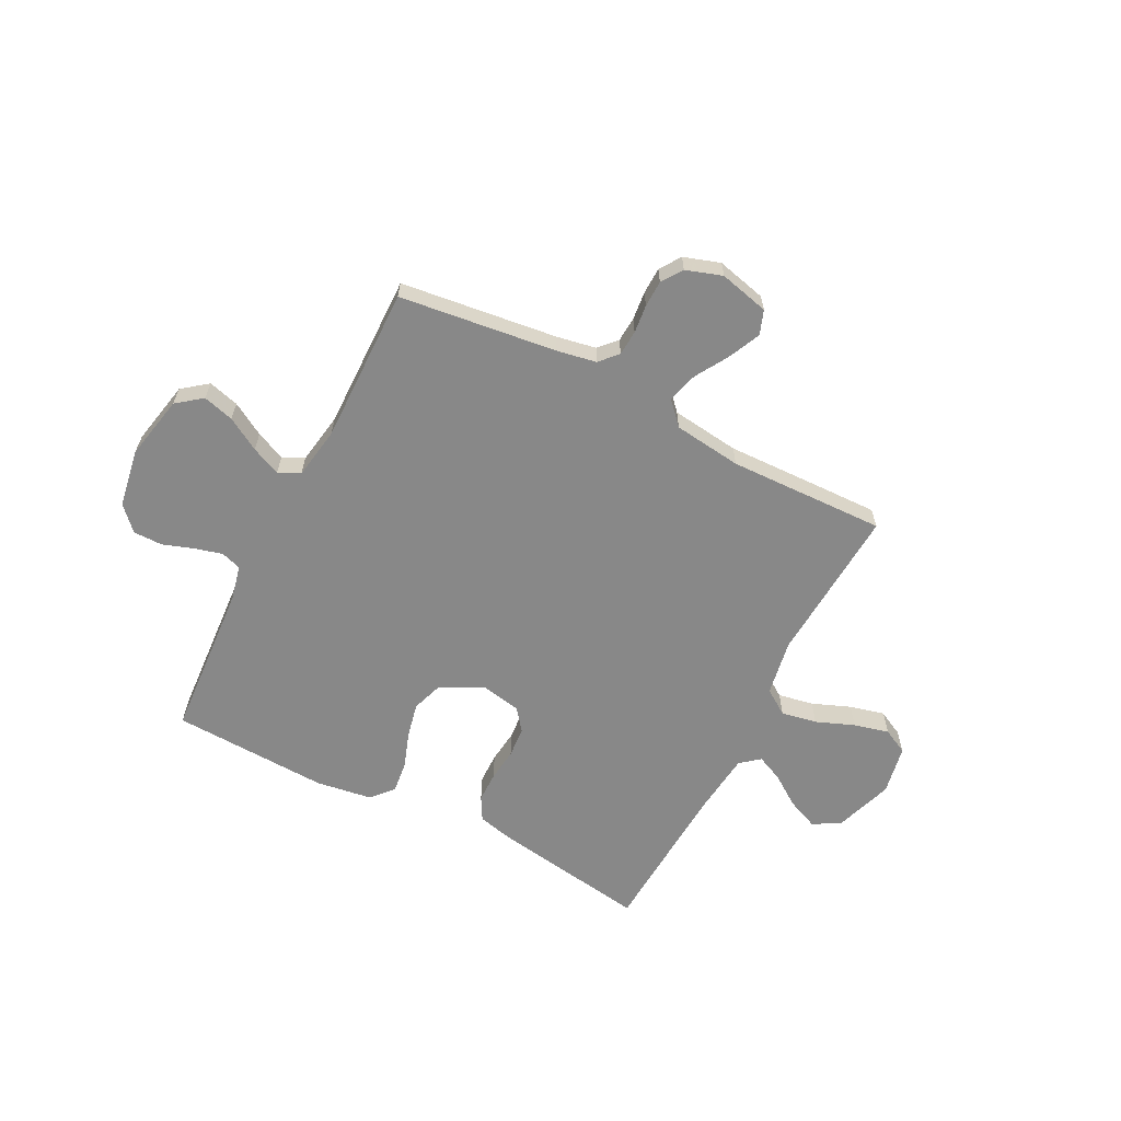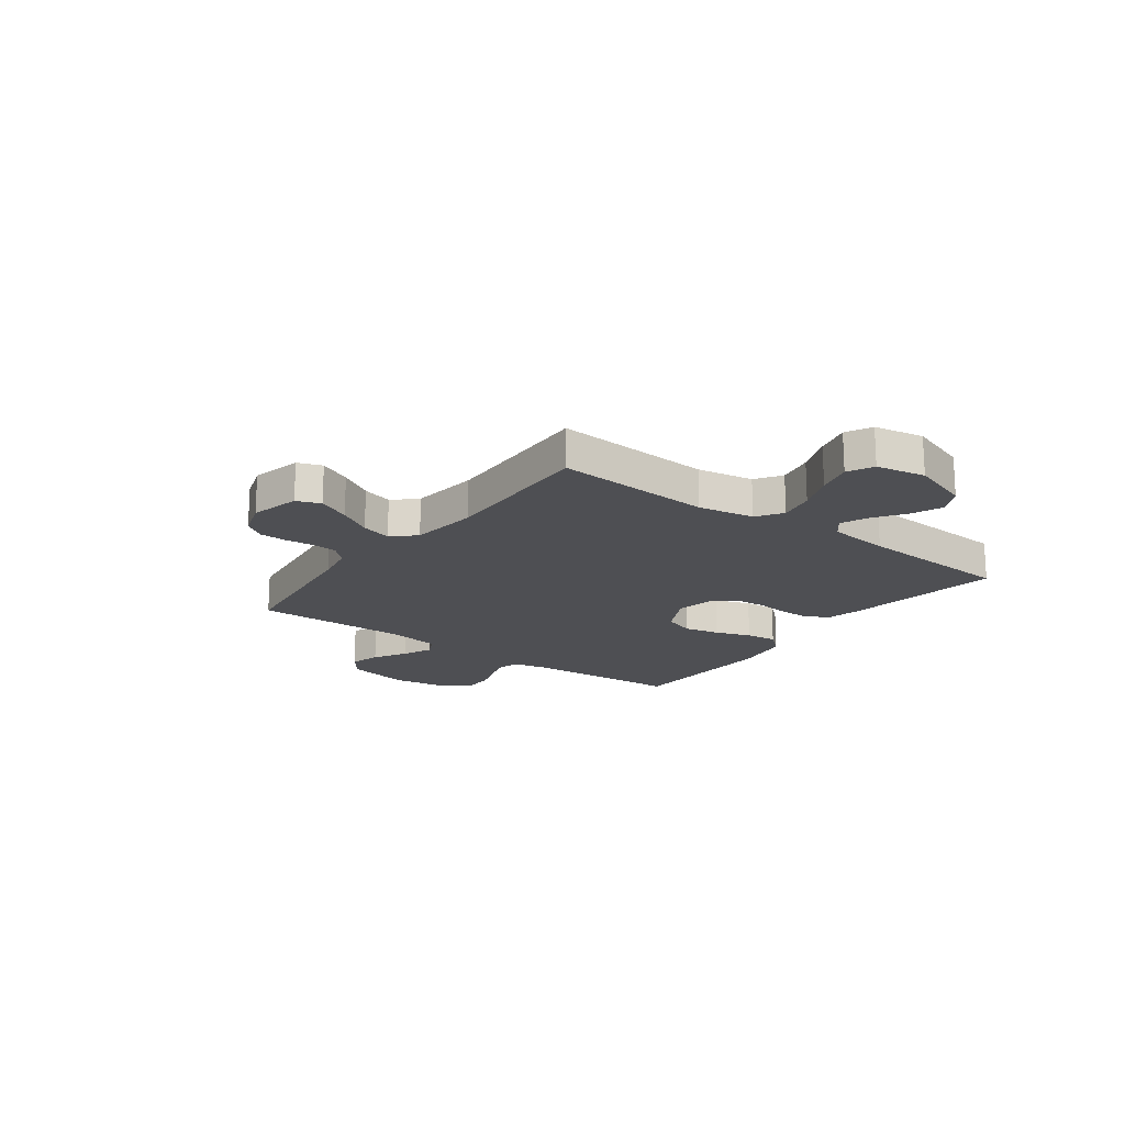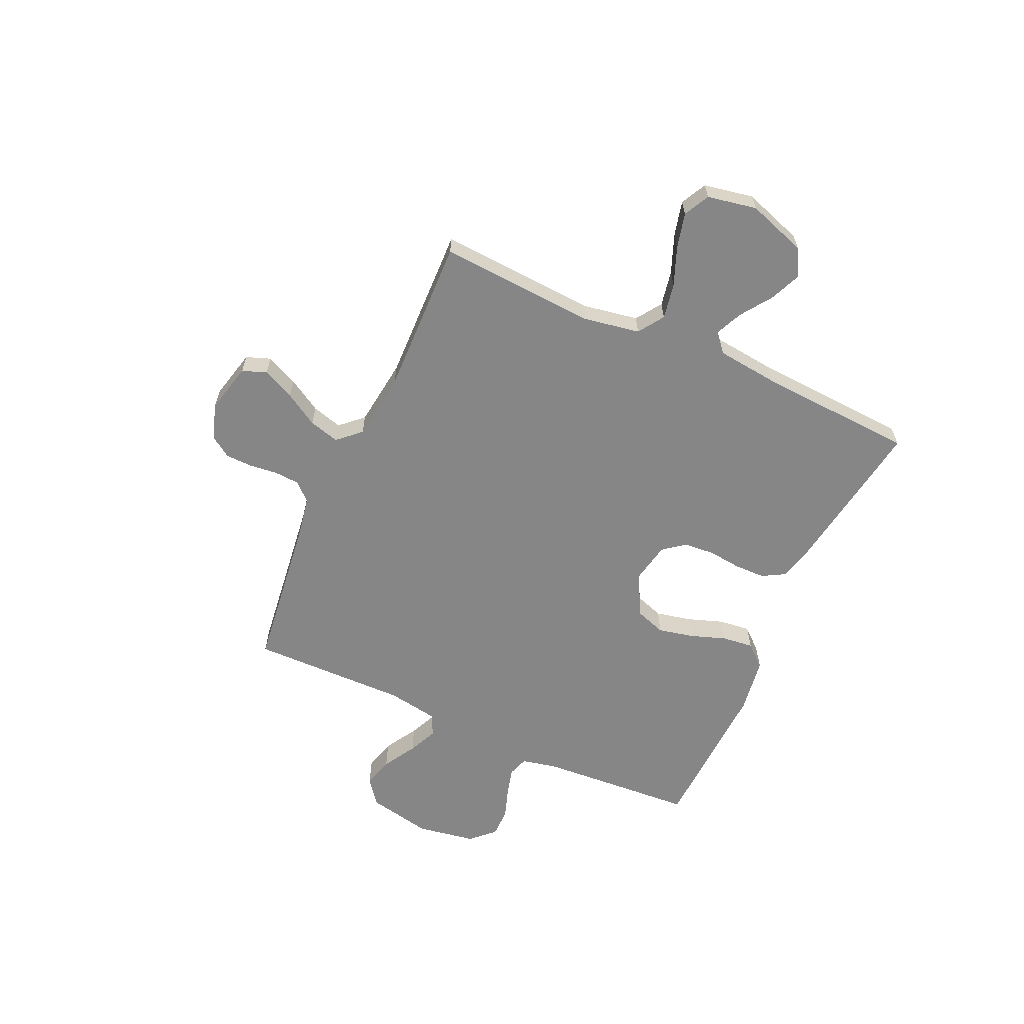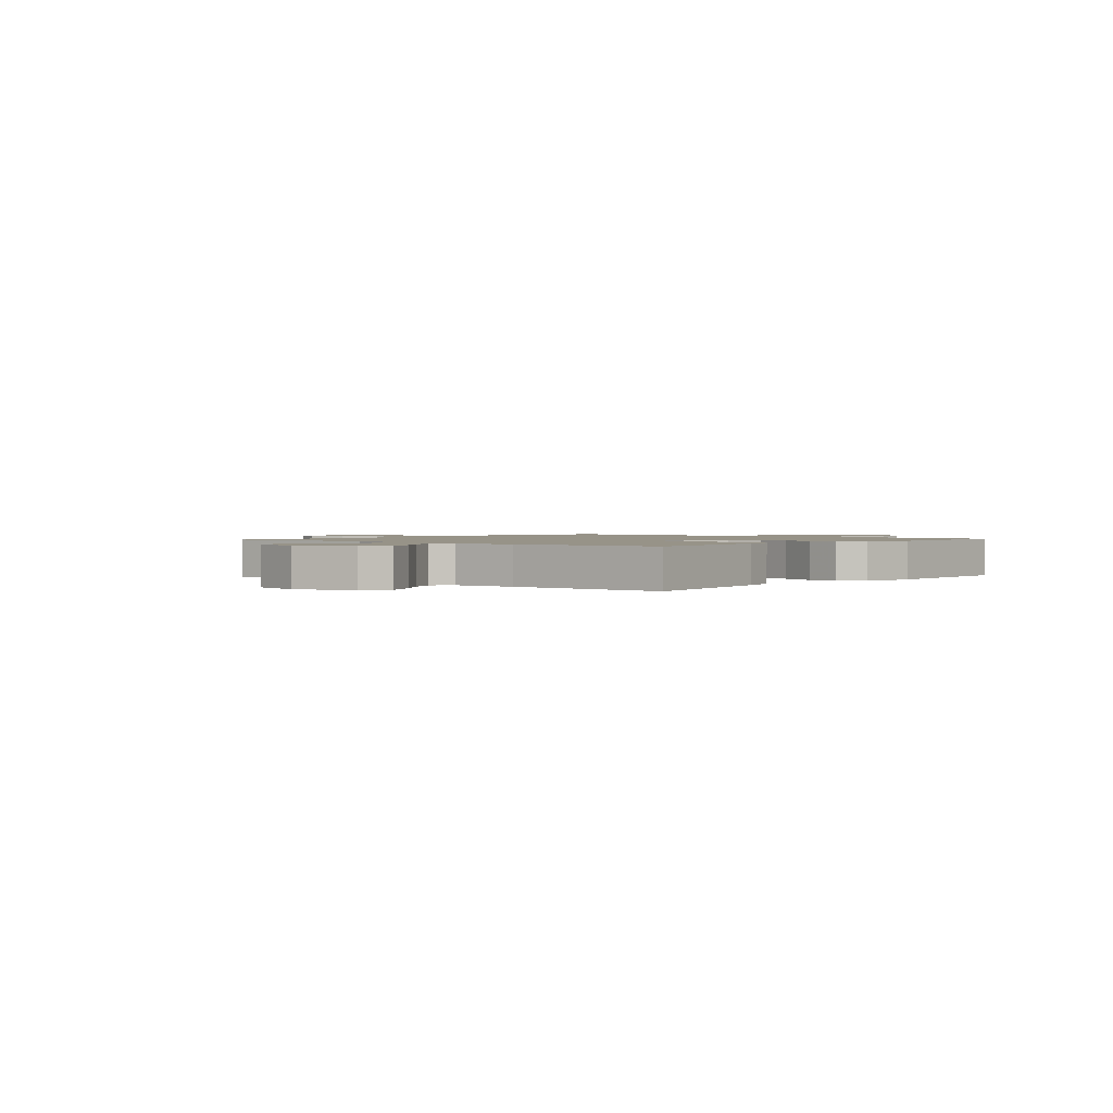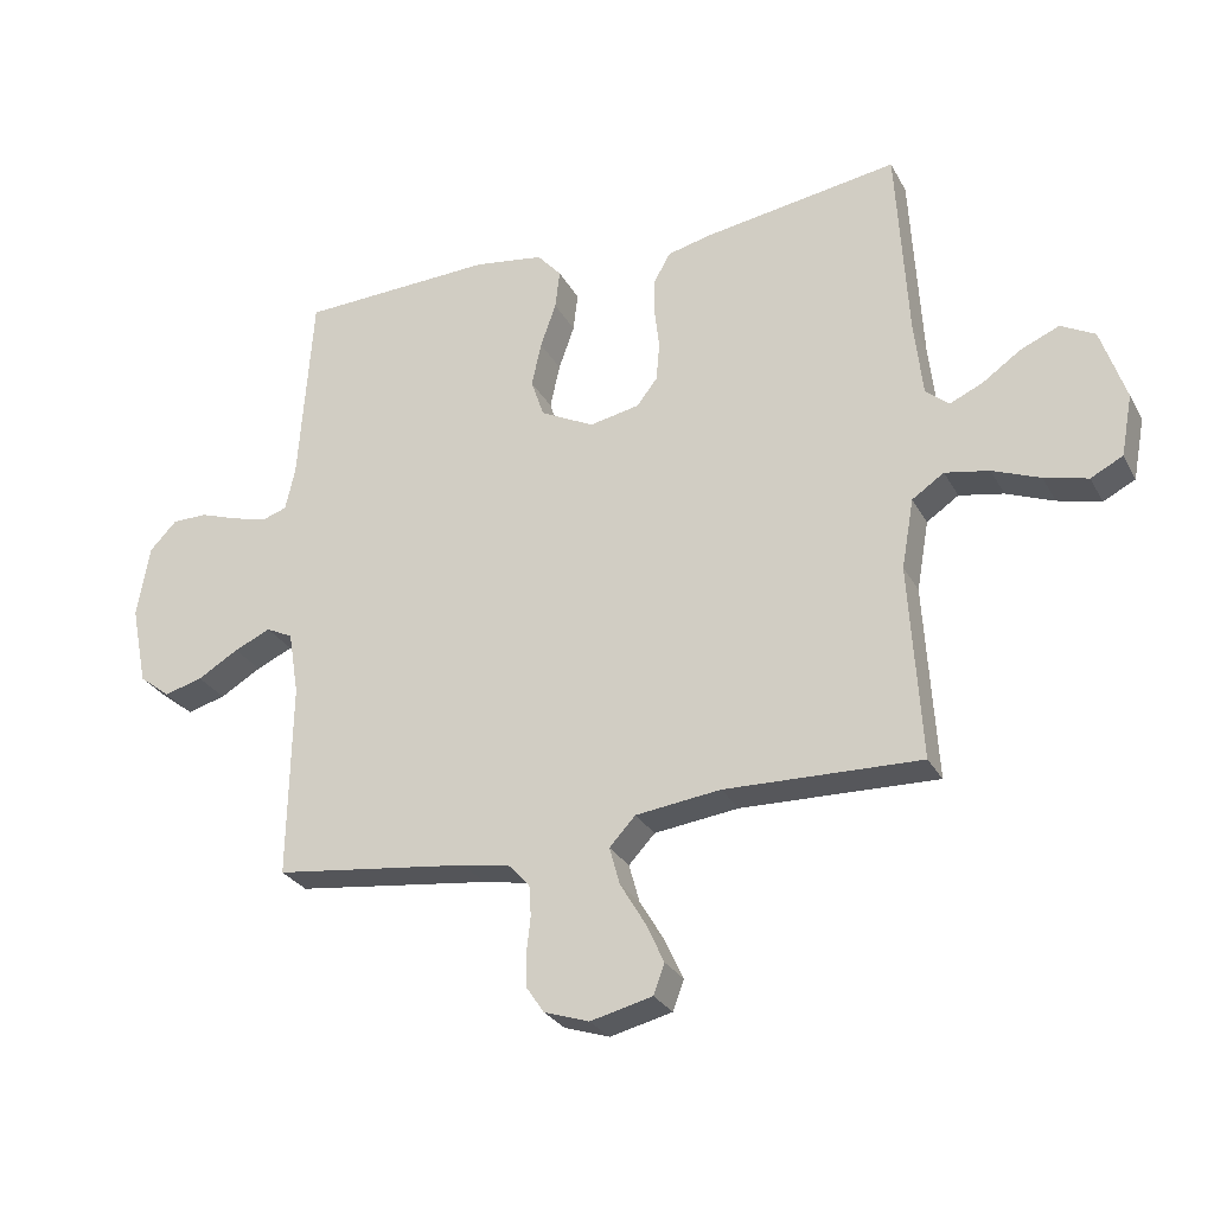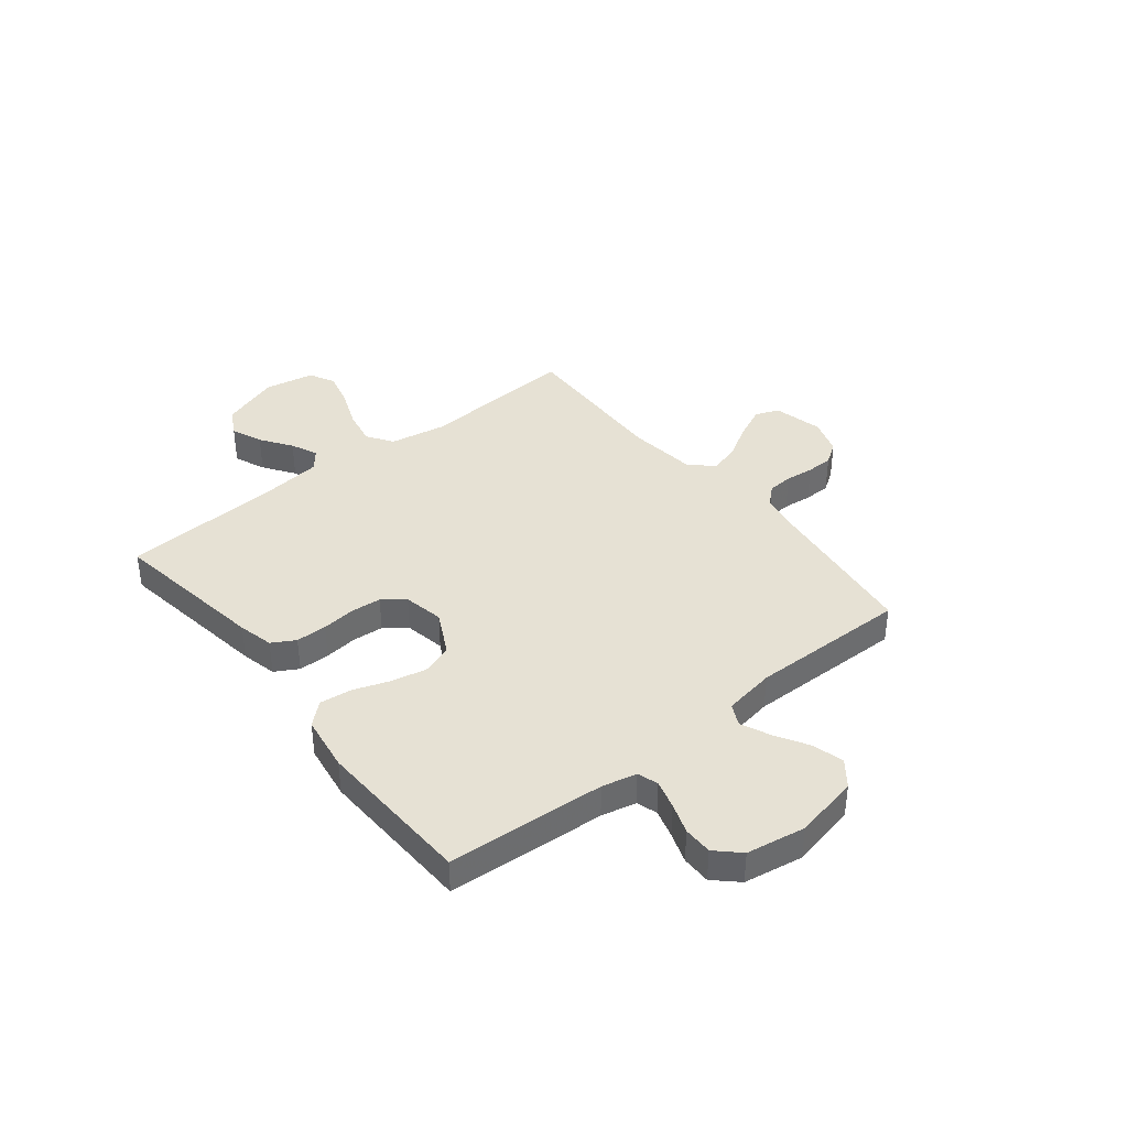
<metadata>
{"format":"obj","ext":"obj","renderer":"f3d","projection":"perspective","resolution":1024,"background":"white","views":[{"elev":-62.7,"azim":152.7,"up":"+Y"},{"elev":-18.2,"azim":-126.5,"up":"+Y"},{"elev":-62.1,"azim":-114.5,"up":"+Y"},{"elev":1.4,"azim":-49.0,"up":"+Y"},{"elev":-28.0,"azim":-156.4,"up":"+Z"},{"elev":39.2,"azim":51.4,"up":"+Y"}]}
</metadata>
<code>
v 0.5 0.07 0.5
v 0.521 0.07 0.2
v 0.536 0.07 0.134
v 0.575 0.07 0.121
v 0.629 0.07 0.136
v 0.687 0.07 0.156
v 0.742 0.07 0.156
v 0.784 0.07 0.112
v 0.803 0.07 0
v 0.778 0.07 -0.123
v 0.73 0.07 -0.16
v 0.671 0.07 -0.144
v 0.608 0.07 -0.107
v 0.552 0.07 -0.082
v 0.511 0.07 -0.102
v 0.495 0.07 -0.2
v 0.5 0.07 -0.5
v 0.2 0.07 -0.538
v 0.125 0.07 -0.552
v 0.094 0.07 -0.586
v 0.091 0.07 -0.634
v 0.097 0.07 -0.688
v 0.096 0.07 -0.739
v 0.069 0.07 -0.779
v 0 0.07 -0.802
v -0.095 0.07 -0.779
v -0.112 0.07 -0.733
v -0.084 0.07 -0.672
v -0.046 0.07 -0.608
v -0.03 0.07 -0.55
v -0.07 0.07 -0.507
v -0.2 0.07 -0.491
v -0.5 0.07 -0.5
v -0.482 0.07 -0.2
v -0.501 0.07 -0.093
v -0.55 0.07 -0.06
v -0.618 0.07 -0.073
v -0.691 0.07 -0.102
v -0.758 0.07 -0.119
v -0.807 0.07 -0.094
v -0.825 0.07 0
v -0.787 0.07 0.113
v -0.735 0.07 0.141
v -0.676 0.07 0.116
v -0.617 0.07 0.075
v -0.566 0.07 0.052
v -0.53 0.07 0.082
v -0.517 0.07 0.2
v -0.5 0.07 0.5
v -0.2 0.07 0.454
v -0.133 0.07 0.438
v -0.108 0.07 0.394
v -0.107 0.07 0.335
v -0.114 0.07 0.272
v -0.109 0.07 0.213
v -0.077 0.07 0.172
v 0 0.07 0.157
v 0.082 0.07 0.199
v 0.102 0.07 0.258
v 0.087 0.07 0.326
v 0.063 0.07 0.394
v 0.056 0.07 0.454
v 0.093 0.07 0.496
v 0.2 0.07 0.512
v 0.5 0 0.5
v 0.521 0 0.2
v 0.536 0 0.134
v 0.575 0 0.121
v 0.629 0 0.136
v 0.687 0 0.156
v 0.742 0 0.156
v 0.784 0 0.112
v 0.803 0 0
v 0.778 0 -0.123
v 0.73 0 -0.16
v 0.671 0 -0.144
v 0.608 0 -0.107
v 0.552 0 -0.082
v 0.511 0 -0.102
v 0.495 0 -0.2
v 0.5 0 -0.5
v 0.2 0 -0.538
v 0.125 0 -0.552
v 0.094 0 -0.586
v 0.091 0 -0.634
v 0.097 0 -0.688
v 0.096 0 -0.739
v 0.069 0 -0.779
v 0 0 -0.802
v -0.095 0 -0.779
v -0.112 0 -0.733
v -0.084 0 -0.672
v -0.046 0 -0.608
v -0.03 0 -0.55
v -0.07 0 -0.507
v -0.2 0 -0.491
v -0.5 0 -0.5
v -0.482 0 -0.2
v -0.501 0 -0.093
v -0.55 0 -0.06
v -0.618 0 -0.073
v -0.691 0 -0.102
v -0.758 0 -0.119
v -0.807 0 -0.094
v -0.825 0 0
v -0.787 0 0.113
v -0.735 0 0.141
v -0.676 0 0.116
v -0.617 0 0.075
v -0.566 0 0.052
v -0.53 0 0.082
v -0.517 0 0.2
v -0.5 0 0.5
v -0.2 0 0.454
v -0.133 0 0.438
v -0.108 0 0.394
v -0.107 0 0.335
v -0.114 0 0.272
v -0.109 0 0.213
v -0.077 0 0.172
v 0 0 0.157
v 0.082 0 0.199
v 0.102 0 0.258
v 0.087 0 0.326
v 0.063 0 0.394
v 0.056 0 0.454
v 0.093 0 0.496
v 0.2 0 0.512
f 63 64 1 2
f 60 61 62 63
f 59 60 63 2
f 58 59 2 3
f 57 58 3 4
f 51 52 53 54
f 51 54 55
f 48 49 50 51
f 47 48 51 55
f 46 47 55 56
f 42 43 44 45
f 42 45 46
f 41 42 46
f 40 41 46
f 37 38 39 40
f 36 37 40 46
f 35 36 46 56
f 32 33 34
f 31 32 34 35
f 26 27 28 29
f 24 25 26 29
f 24 29 30
f 21 22 23 24
f 20 21 24 30
f 19 20 30 31
f 16 17 18
f 15 16 18 19
f 10 11 12 13
f 10 13 14
f 9 10 14
f 8 9 14
f 5 6 7 8
f 4 5 8 14
f 57 4 14 15
f 31 35 56 57
f 15 19 31 57
f 66 65 128 127
f 127 126 125 124
f 66 127 124 123
f 67 66 123 122
f 68 67 122 121
f 118 117 116 115
f 119 118 115
f 115 114 113 112
f 119 115 112 111
f 120 119 111 110
f 109 108 107 106
f 110 109 106
f 110 106 105
f 110 105 104
f 104 103 102 101
f 110 104 101 100
f 120 110 100 99
f 98 97 96
f 99 98 96 95
f 93 92 91 90
f 93 90 89 88
f 94 93 88
f 88 87 86 85
f 94 88 85 84
f 95 94 84 83
f 82 81 80
f 83 82 80 79
f 77 76 75 74
f 78 77 74
f 78 74 73
f 78 73 72
f 72 71 70 69
f 78 72 69 68
f 79 78 68 121
f 121 120 99 95
f 121 95 83 79
f 1 65 66 2
f 2 66 67 3
f 3 67 68 4
f 4 68 69 5
f 5 69 70 6
f 6 70 71 7
f 7 71 72 8
f 8 72 73 9
f 9 73 74 10
f 10 74 75 11
f 11 75 76 12
f 12 76 77 13
f 13 77 78 14
f 14 78 79 15
f 15 79 80 16
f 16 80 81 17
f 17 81 82 18
f 18 82 83 19
f 19 83 84 20
f 20 84 85 21
f 21 85 86 22
f 22 86 87 23
f 23 87 88 24
f 24 88 89 25
f 25 89 90 26
f 26 90 91 27
f 27 91 92 28
f 28 92 93 29
f 29 93 94 30
f 30 94 95 31
f 31 95 96 32
f 32 96 97 33
f 33 97 98 34
f 34 98 99 35
f 35 99 100 36
f 36 100 101 37
f 37 101 102 38
f 38 102 103 39
f 39 103 104 40
f 40 104 105 41
f 41 105 106 42
f 42 106 107 43
f 43 107 108 44
f 44 108 109 45
f 45 109 110 46
f 46 110 111 47
f 47 111 112 48
f 48 112 113 49
f 49 113 114 50
f 50 114 115 51
f 51 115 116 52
f 52 116 117 53
f 53 117 118 54
f 54 118 119 55
f 55 119 120 56
f 56 120 121 57
f 57 121 122 58
f 58 122 123 59
f 59 123 124 60
f 60 124 125 61
f 61 125 126 62
f 62 126 127 63
f 63 127 128 64
f 64 128 65 1

</code>
